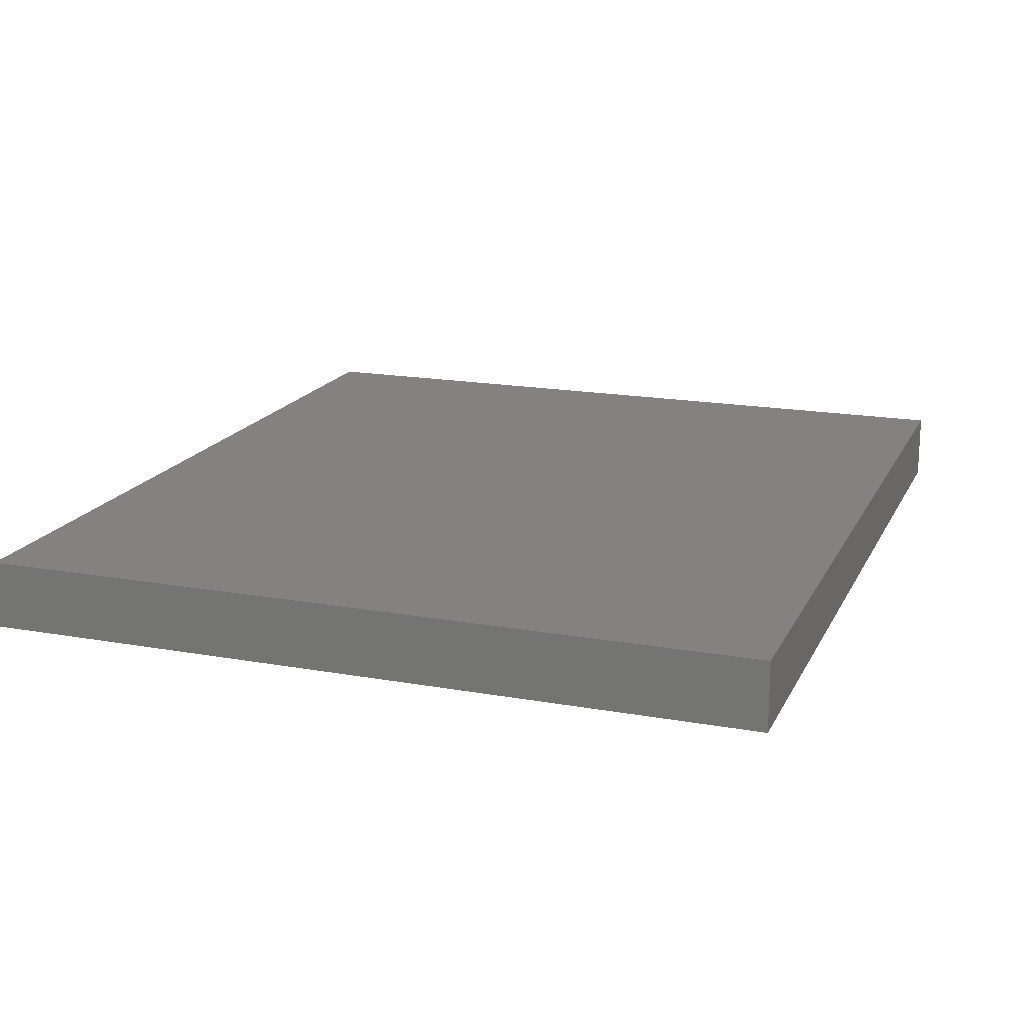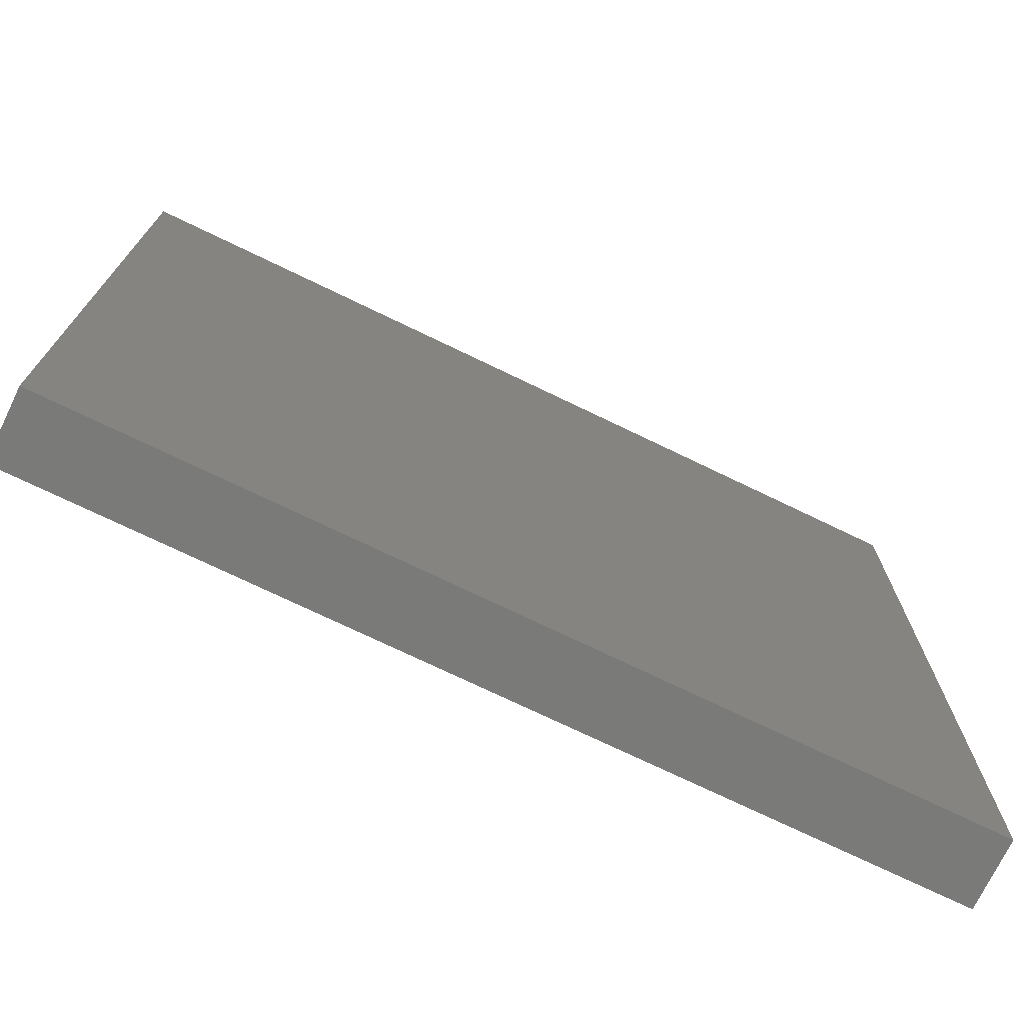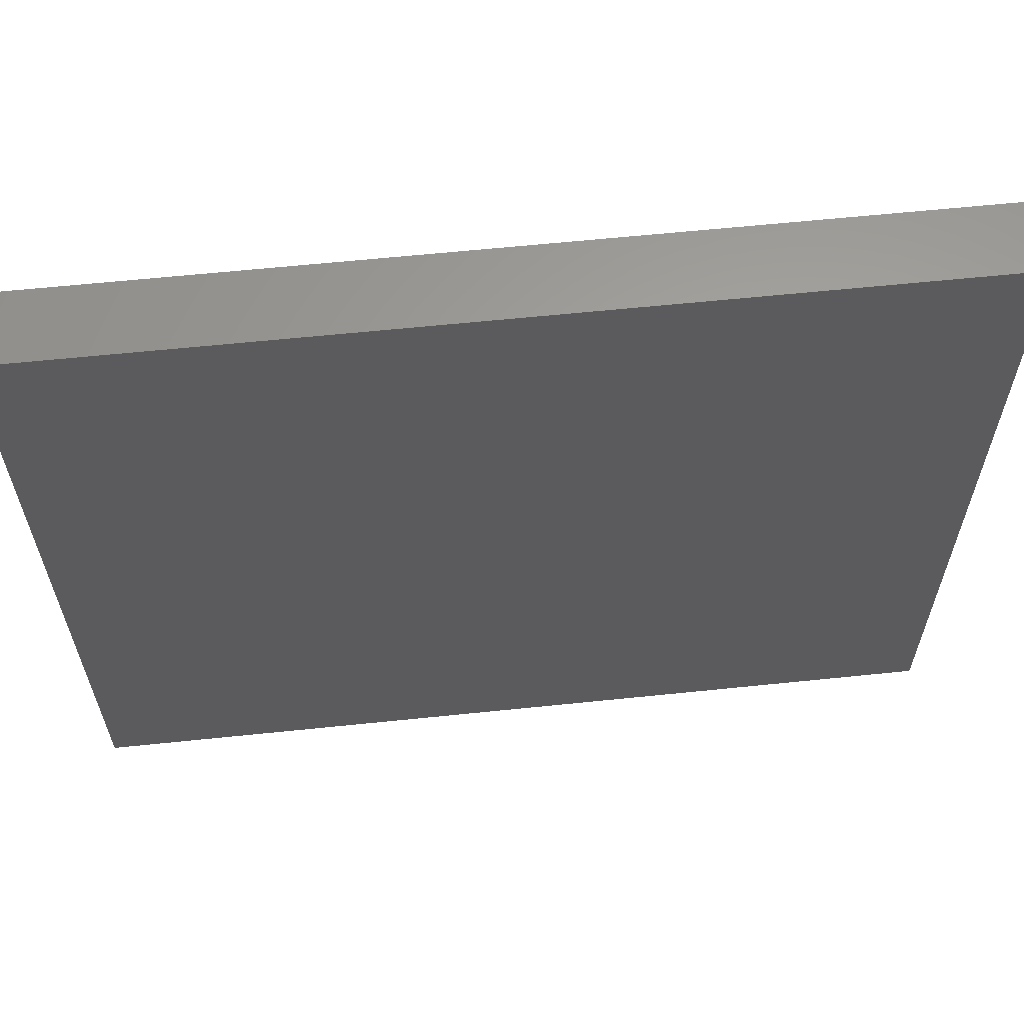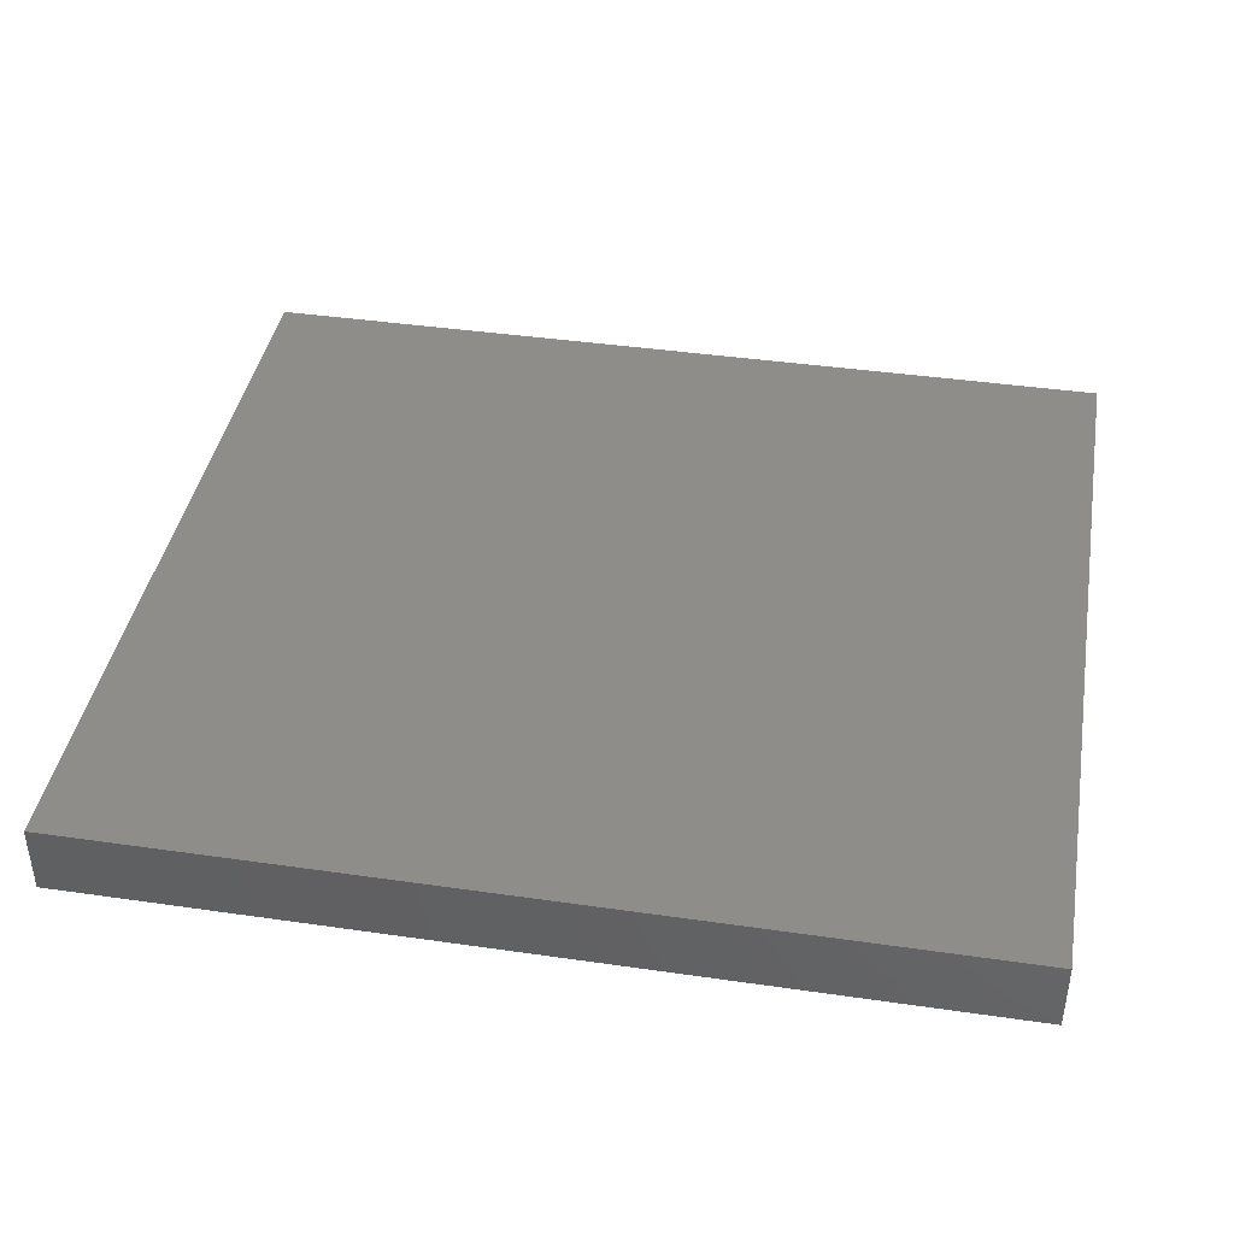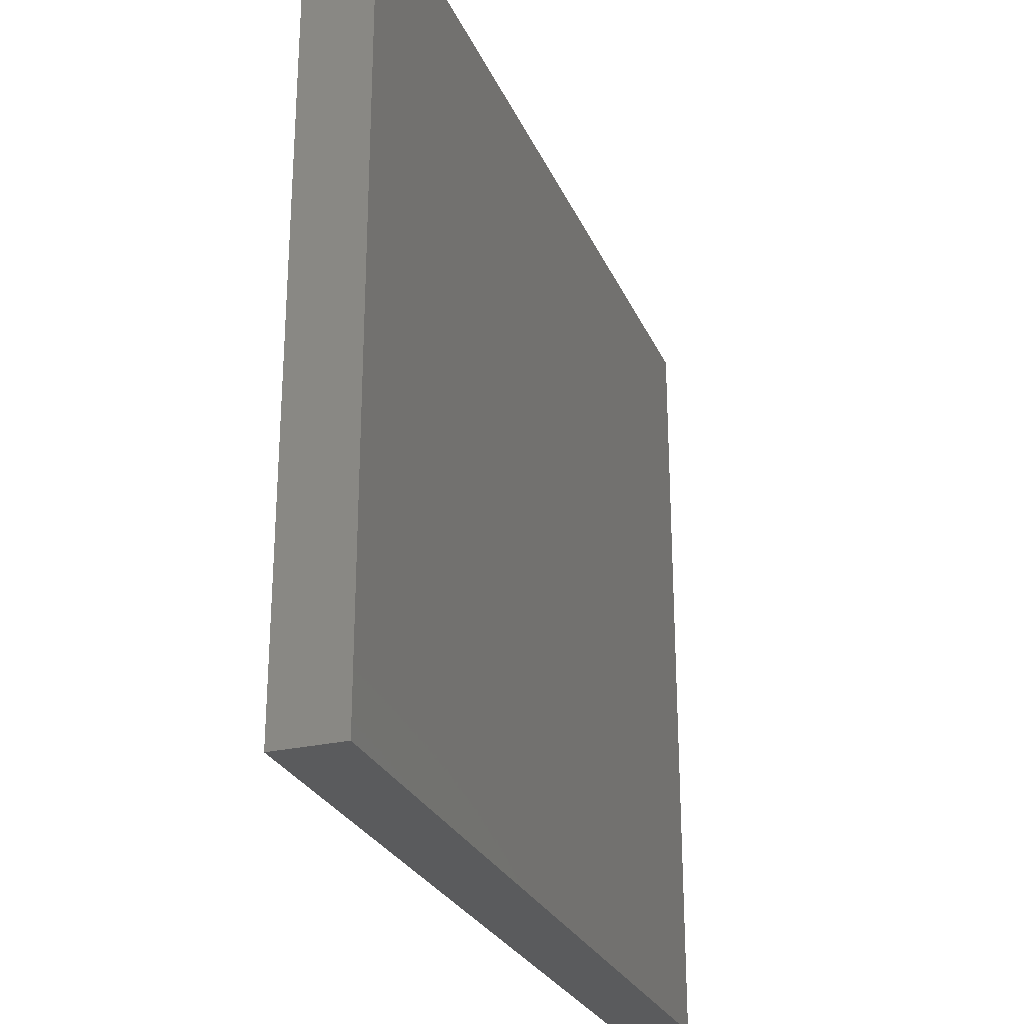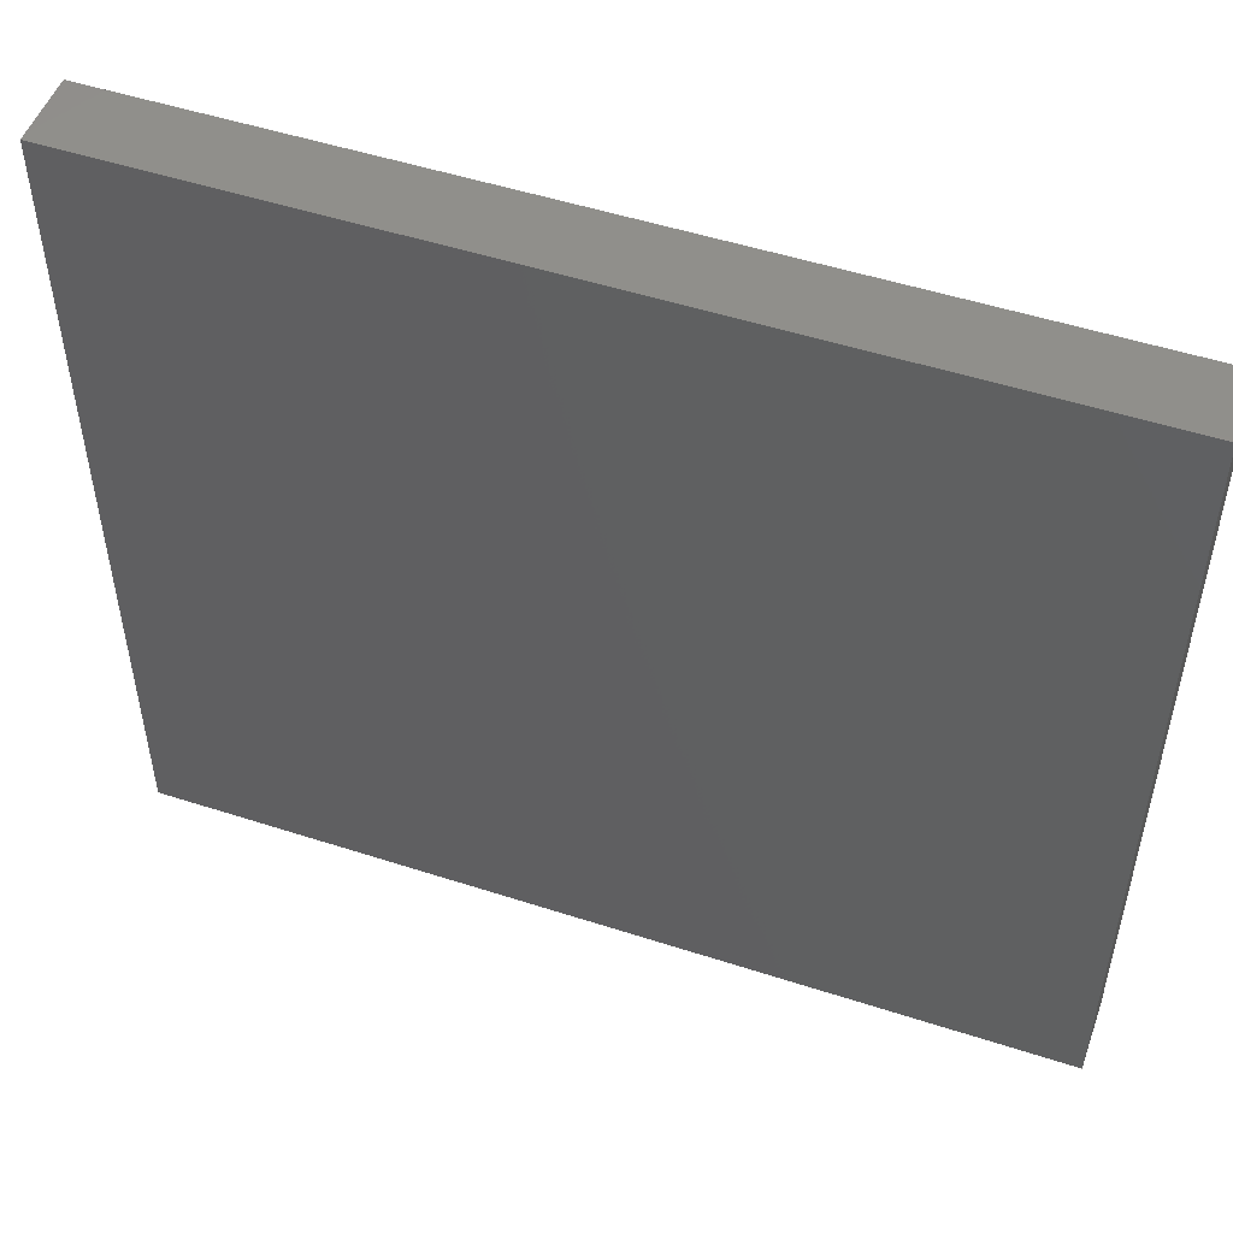
<metadata>
{"format":"stl","ext":"stl","renderer":"f3d","projection":"perspective","resolution":1024,"background":"white","views":[{"elev":17.5,"azim":-70.4,"up":"+Z"},{"elev":-73.2,"azim":154.2,"up":"+Y"},{"elev":62.2,"azim":-6.0,"up":"+Y"},{"elev":40.9,"azim":-170.0,"up":"+Z"},{"elev":-26.7,"azim":-70.1,"up":"+Y"},{"elev":50.9,"azim":-160.5,"up":"+Y"}]}
</metadata>
<code>
# stl→obj: 16 verts, 28 faces
v 0.7026 0.3194 0.05469
v 0.7026 0.3038 0.03906
v 0.7026 0.3038 0.01562
v 0.7026 -0.3122 0.05469
v 0.7026 -0.3122 0
v 0.7026 -0.2965 0.01562
v 0.7026 -0.2965 0.03906
v 0.7026 0.3194 0
v 0.02352 -0.2965 0.03906
v 0.02352 -0.2965 0.01562
v 0.02352 0.3038 0.03906
v 0.02352 0.3038 0.01562
v 0.007895 -0.3122 0.05469
v 0.007895 0.3194 0.05469
v 0.007895 -0.3122 0
v 0.007895 0.3194 0
f 1 2 3
f 4 5 6
f 4 6 7
f 4 7 2
f 4 2 1
f 6 5 3
f 3 5 8
f 3 8 1
f 9 7 10
f 10 7 6
f 2 11 3
f 3 11 12
f 12 10 3
f 3 10 6
f 11 2 9
f 9 2 7
f 11 9 12
f 12 9 10
f 13 4 14
f 14 4 1
f 15 16 5
f 5 16 8
f 14 16 13
f 13 16 15
f 1 8 14
f 14 8 16
f 13 15 4
f 4 15 5

</code>
